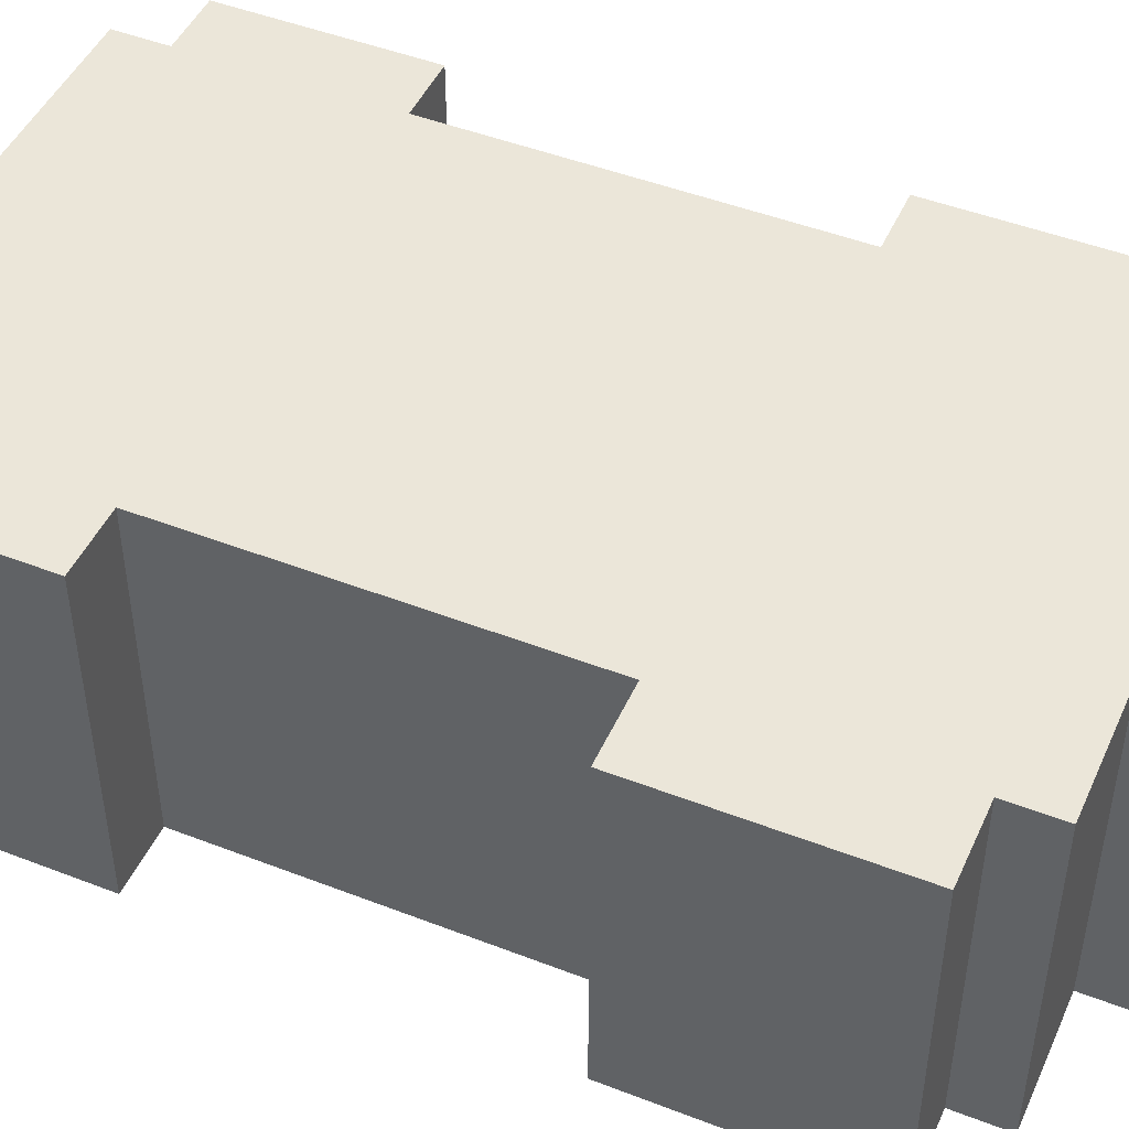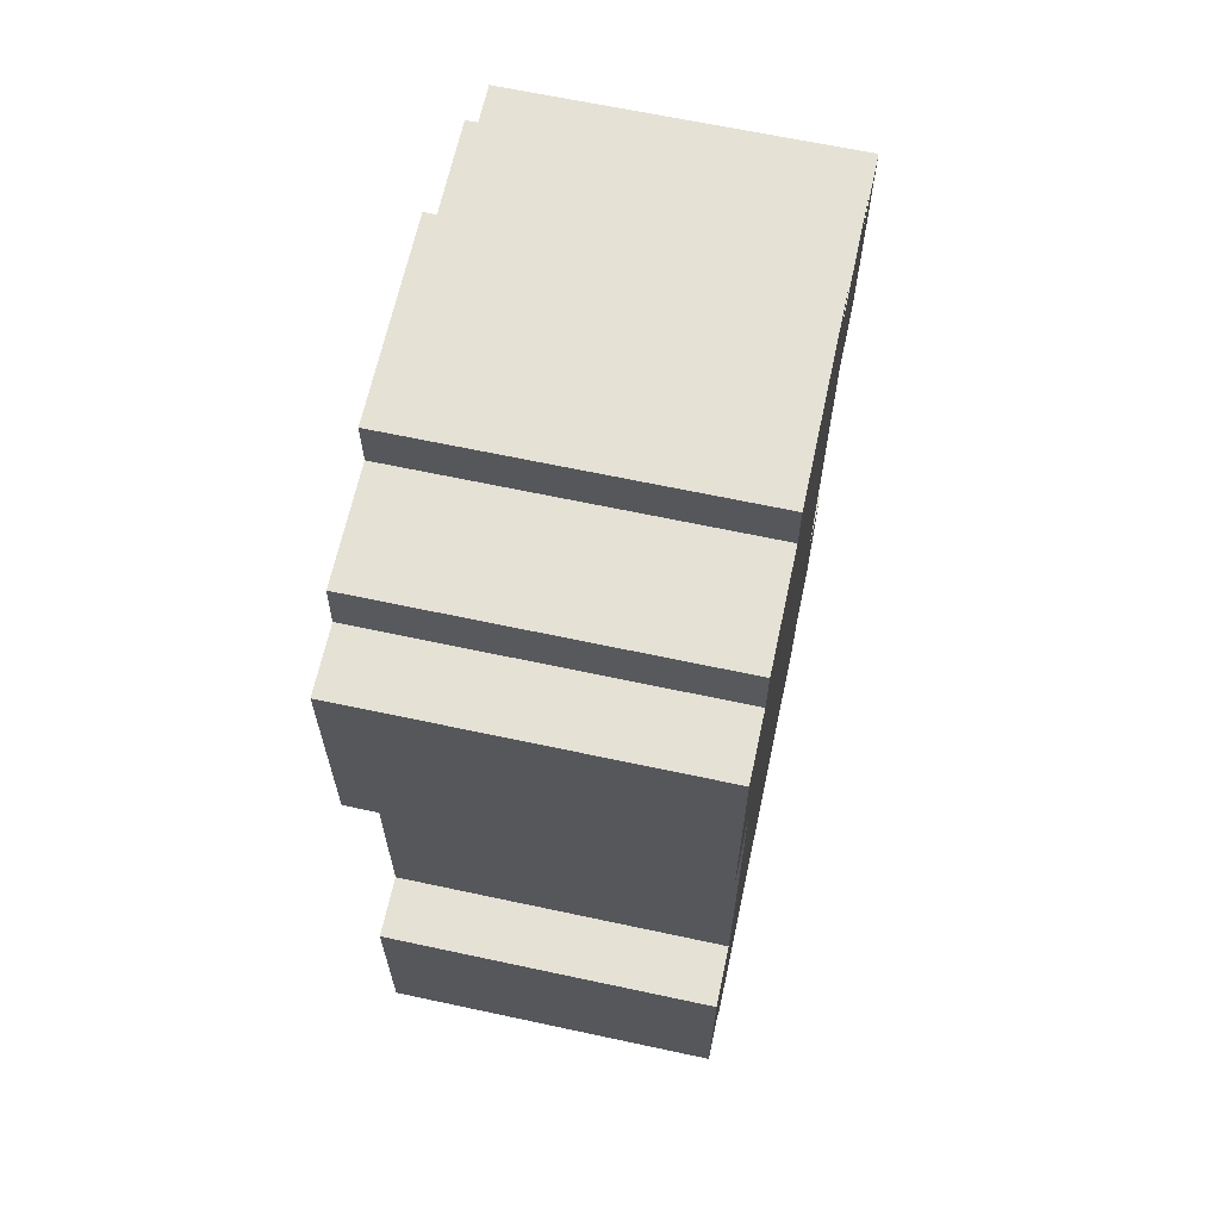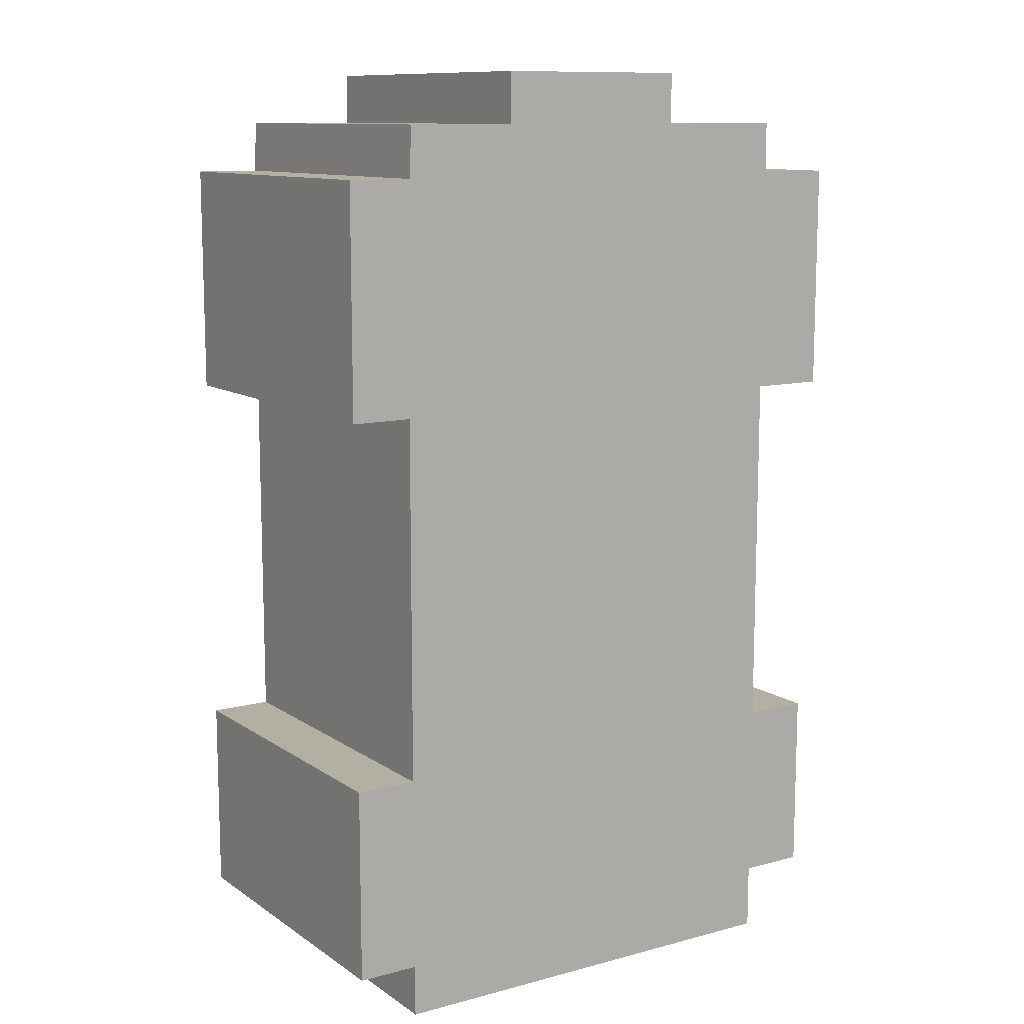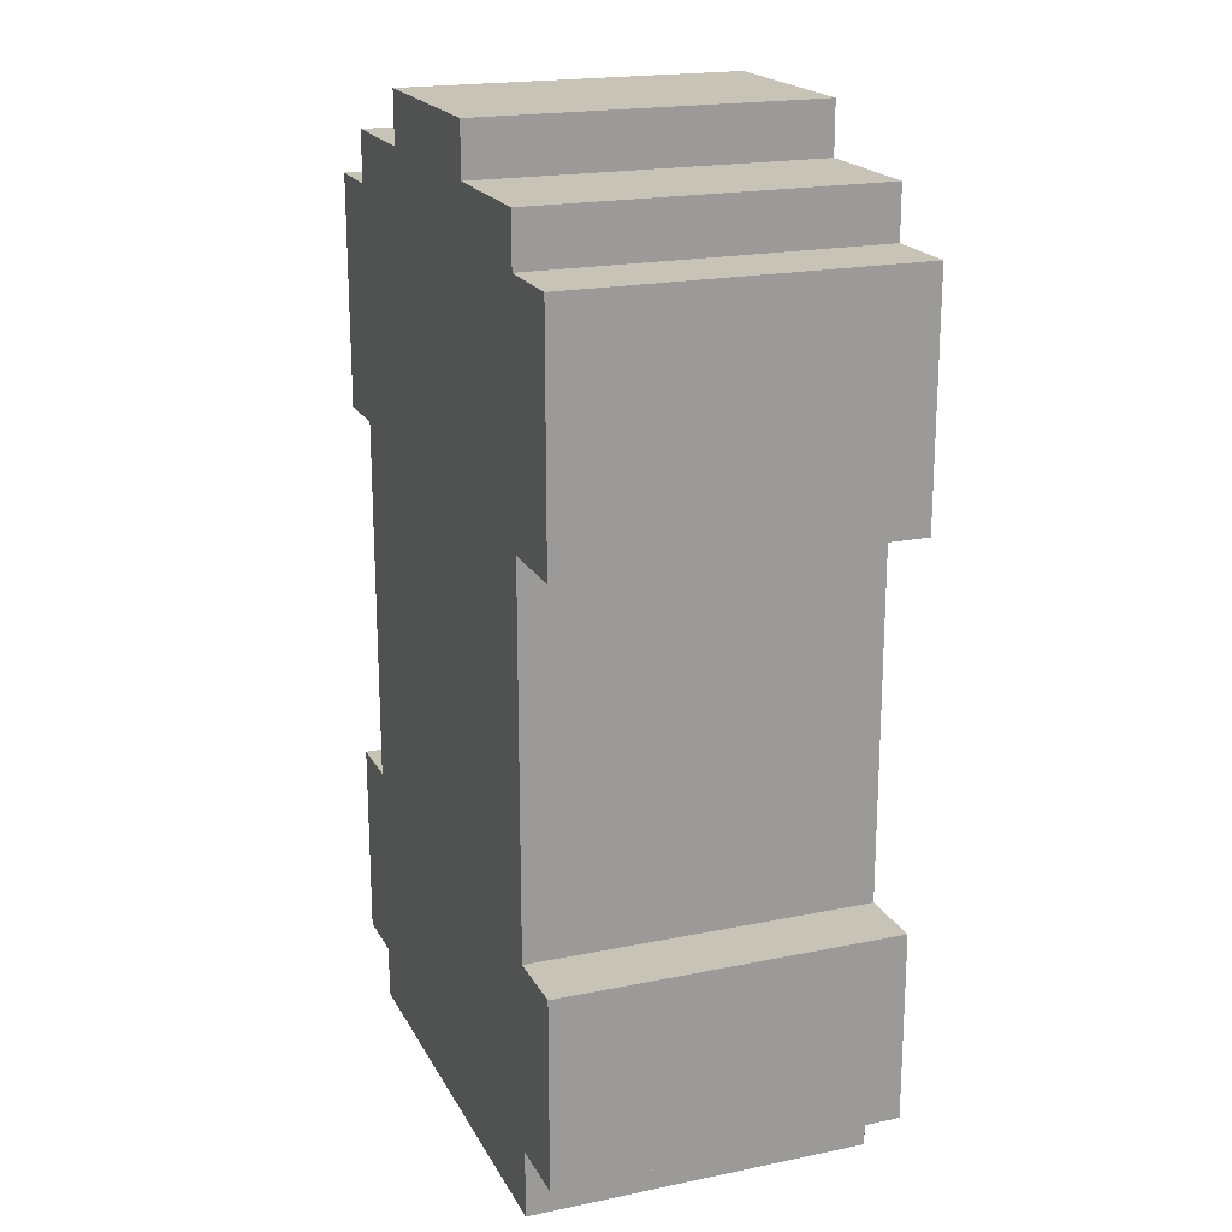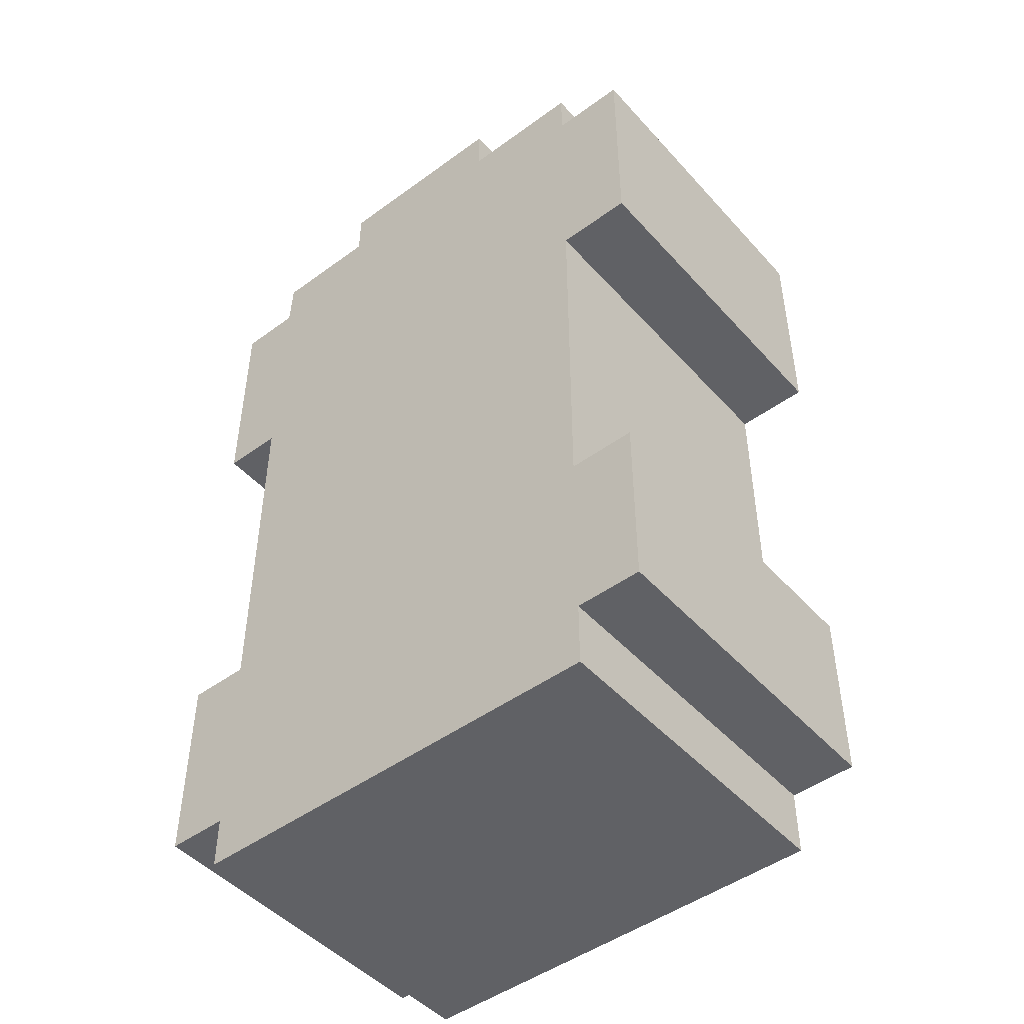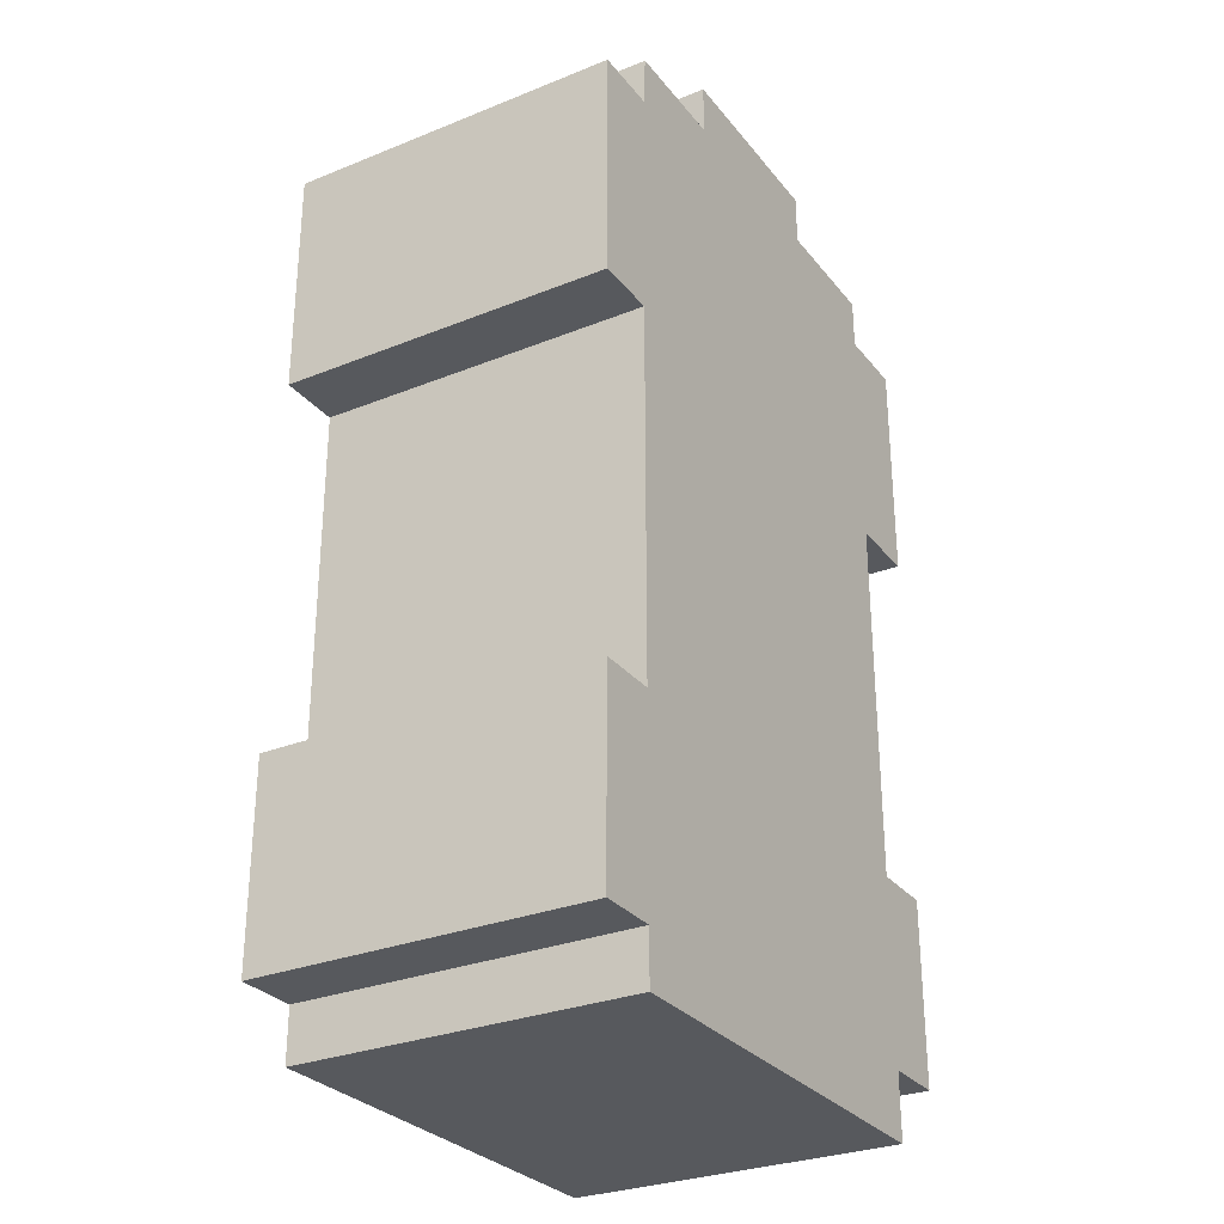
<metadata>
{"format":"obj","ext":"obj","renderer":"f3d","projection":"perspective","resolution":1024,"background":"white","views":[{"elev":47.1,"azim":113.7,"up":"+Z"},{"elev":65.1,"azim":-77.8,"up":"+Y"},{"elev":11.2,"azim":-32.9,"up":"+Y"},{"elev":19.7,"azim":69.1,"up":"+Y"},{"elev":-47.4,"azim":39.5,"up":"+Y"},{"elev":-29.2,"azim":-59.2,"up":"+Y"}]}
</metadata>
<code>
g Cube
v -0.01342 -0.009538 0.01
v -0.01342 -0.009538 -0.01
v -0.01342 -0.006411 -0.01
v -0.01342 -0.006411 0.01
v 0.01285 -0.005577 -0.01
v 0.01285 0.005462 -0.01
v -0.01342 0.005462 -0.01
v -0.01342 -0.006411 -0.01
v -0.01342 -0.009538 -0.01
v 0.01285 -0.009538 -0.01
v -0.01342 0.02859 -0.01
v 0.01285 0.02749 -0.01
v -0.01327 0.04124 -0.01
v 0.01285 0.04124 -0.01
v -0.01712 -0.006411 -0.01
v -0.01712 0.005462 -0.01
v 0.01683 0.005462 -0.01
v 0.01683 -0.005577 -0.01
v 0.01736 0.04124 -0.01
v 0.01736 0.02749 -0.01
v -0.00642 0.04427 -0.01
v -0.01312 0.04427 -0.01
v 0.005258 0.04427 -0.01
v 0.01285 0.04427 -0.01
v -0.006419 0.0473 -0.01
v 0.00526 0.0473 -0.01
v -0.01712 0.04124 -0.01
v -0.01712 0.02749 -0.01
v -0.01342 0.02749 -0.01
v 0.01285 -0.005577 0.01
v 0.01285 -0.005577 -0.01
v 0.01285 -0.009538 -0.01
v 0.01285 -0.009538 0.01
v 0.01285 -0.009538 0.01
v -0.01342 -0.009538 0.01
v -0.01342 -0.006411 0.01
v 0.01285 -0.005577 0.01
v 0.01285 0.005462 0.01
v -0.01342 0.005462 0.01
v 0.01285 0.02749 0.01
v -0.01342 0.02859 0.01
v 0.01285 0.04124 0.01
v -0.01327 0.04124 0.01
v 0.01736 0.02749 0.01
v 0.01736 0.04124 0.01
v 0.01683 -0.005577 0.01
v 0.01683 0.005462 0.01
v -0.01712 0.005462 0.01
v -0.01712 -0.006411 0.01
v 0.005258 0.04427 0.01
v -0.00642 0.04427 0.01
v -0.01312 0.04427 0.01
v 0.00526 0.0473 0.01
v -0.006419 0.0473 0.01
v 0.01285 0.04427 0.01
v -0.01342 0.02749 0.01
v -0.01712 0.04124 0.01
v -0.01712 0.02749 0.01
v 0.01285 0.04124 -0.01
v 0.01736 0.04124 -0.01
v 0.01736 0.04124 0.01
v 0.01285 0.04124 0.01
v 0.01285 0.02749 0.01
v 0.01736 0.02749 0.01
v 0.01736 0.02749 -0.01
v 0.01285 0.02749 -0.01
v 0.01285 0.005462 0.01
v 0.01285 0.02749 0.01
v 0.01285 0.02749 -0.01
v 0.01285 0.005462 -0.01
v -0.01342 0.005462 -0.01
v -0.01342 0.02859 -0.01
v -0.01342 0.02859 0.01
v -0.01342 0.005462 0.01
v 0.01285 0.04124 0.01
v 0.01285 0.04427 0.01
v 0.01285 0.04427 -0.01
v 0.01285 0.04124 -0.01
v -0.01342 0.02749 -0.01
v -0.01712 0.02749 -0.01
v -0.01712 0.02749 0.01
v -0.01342 0.02749 0.01
v -0.01327 0.04124 -0.01
v -0.01312 0.04427 -0.01
v -0.01312 0.04427 0.01
v -0.01327 0.04124 0.01
v 0.01285 0.005462 -0.01
v 0.01683 0.005462 -0.01
v 0.01683 0.005462 0.01
v 0.01285 0.005462 0.01
v -0.01327 0.04124 -0.01
v -0.01342 0.02749 -0.01
v -0.01342 0.02859 -0.01
v -0.01342 0.02859 0.01
v -0.01342 0.02749 0.01
v -0.01327 0.04124 0.01
v -0.01342 0.02859 -0.01
v -0.01342 0.02749 -0.01
v -0.01342 0.02749 0.01
v -0.01342 0.02859 0.01
v -0.01712 -0.006411 -0.01
v -0.01712 0.005462 -0.01
v -0.01712 0.005462 0.01
v -0.01712 -0.006411 0.01
v 0.01683 -0.005577 0.01
v 0.01683 0.005462 0.01
v 0.01683 0.005462 -0.01
v 0.01683 -0.005577 -0.01
v 0.01736 0.02749 0.01
v 0.01736 0.04124 0.01
v 0.01736 0.04124 -0.01
v 0.01736 0.02749 -0.01
v -0.01712 0.02749 -0.01
v -0.01712 0.04124 -0.01
v -0.01712 0.04124 0.01
v -0.01712 0.02749 0.01
v -0.01327 0.04124 0.01
v -0.01712 0.04124 0.01
v -0.01712 0.04124 -0.01
v -0.01327 0.04124 -0.01
v -0.01342 -0.006411 -0.01
v -0.01712 -0.006411 -0.01
v -0.01712 -0.006411 0.01
v -0.01342 -0.006411 0.01
v -0.01342 0.005462 0.01
v -0.01712 0.005462 0.01
v -0.01712 0.005462 -0.01
v -0.01342 0.005462 -0.01
v 0.01285 -0.005577 0.01
v 0.01683 -0.005577 0.01
v 0.01683 -0.005577 -0.01
v 0.01285 -0.005577 -0.01
v 0.01285 -0.009538 -0.01
v -0.01342 -0.009538 -0.01
v -0.01342 -0.009538 0.01
v 0.01285 -0.009538 0.01
v -0.01312 0.04427 0.01
v -0.01312 0.04427 -0.01
v -0.00642 0.04427 -0.01
v -0.00642 0.04427 0.01
v 0.005258 0.04427 0.01
v 0.00526 0.0473 0.01
v 0.00526 0.0473 -0.01
v 0.005258 0.04427 -0.01
v -0.00642 0.04427 -0.01
v -0.006419 0.0473 -0.01
v -0.006419 0.0473 0.01
v -0.00642 0.04427 0.01
v -0.006419 0.0473 0.01
v -0.006419 0.0473 -0.01
v 0.00526 0.0473 -0.01
v 0.00526 0.0473 0.01
v 0.01285 0.04427 0.01
v 0.005258 0.04427 0.01
v 0.005258 0.04427 -0.01
v 0.01285 0.04427 -0.01
g Cube_0
f 3 2 1
f 4 3 1
f 7 6 5
f 8 7 5
f 8 5 9
f 5 10 9
f 7 11 6
f 11 12 6
f 11 13 12
f 13 14 12
f 8 15 7
f 15 16 7
f 6 17 5
f 17 18 5
f 14 19 12
f 19 20 12
f 13 21 14
f 22 21 13
f 21 23 14
f 23 24 14
f 21 25 23
f 25 26 23
f 28 27 13
f 29 28 13
f 32 31 30
f 33 32 30
f 36 35 34
f 37 36 34
f 37 38 36
f 38 39 36
f 38 40 39
f 40 41 39
f 40 42 41
f 42 43 41
f 40 44 42
f 44 45 42
f 37 46 38
f 46 47 38
f 39 48 36
f 48 49 36
f 42 50 43
f 50 51 43
f 51 52 43
f 50 53 51
f 53 54 51
f 55 50 42
f 43 57 56
f 57 58 56
f 61 60 59
f 62 61 59
f 65 64 63
f 66 65 63
f 69 68 67
f 70 69 67
f 73 72 71
f 74 73 71
f 77 76 75
f 78 77 75
f 81 80 79
f 82 81 79
f 85 84 83
f 86 85 83
f 89 88 87
f 90 89 87
f 93 92 91
f 96 95 94
f 99 98 97
f 100 99 97
f 103 102 101
f 104 103 101
f 107 106 105
f 108 107 105
f 111 110 109
f 112 111 109
f 115 114 113
f 116 115 113
f 119 118 117
f 120 119 117
f 123 122 121
f 124 123 121
f 127 126 125
f 128 127 125
f 131 130 129
f 132 131 129
f 135 134 133
f 136 135 133
f 139 138 137
f 140 139 137
f 143 142 141
f 144 143 141
f 147 146 145
f 148 147 145
f 151 150 149
f 152 151 149
f 155 154 153
f 156 155 153

</code>
